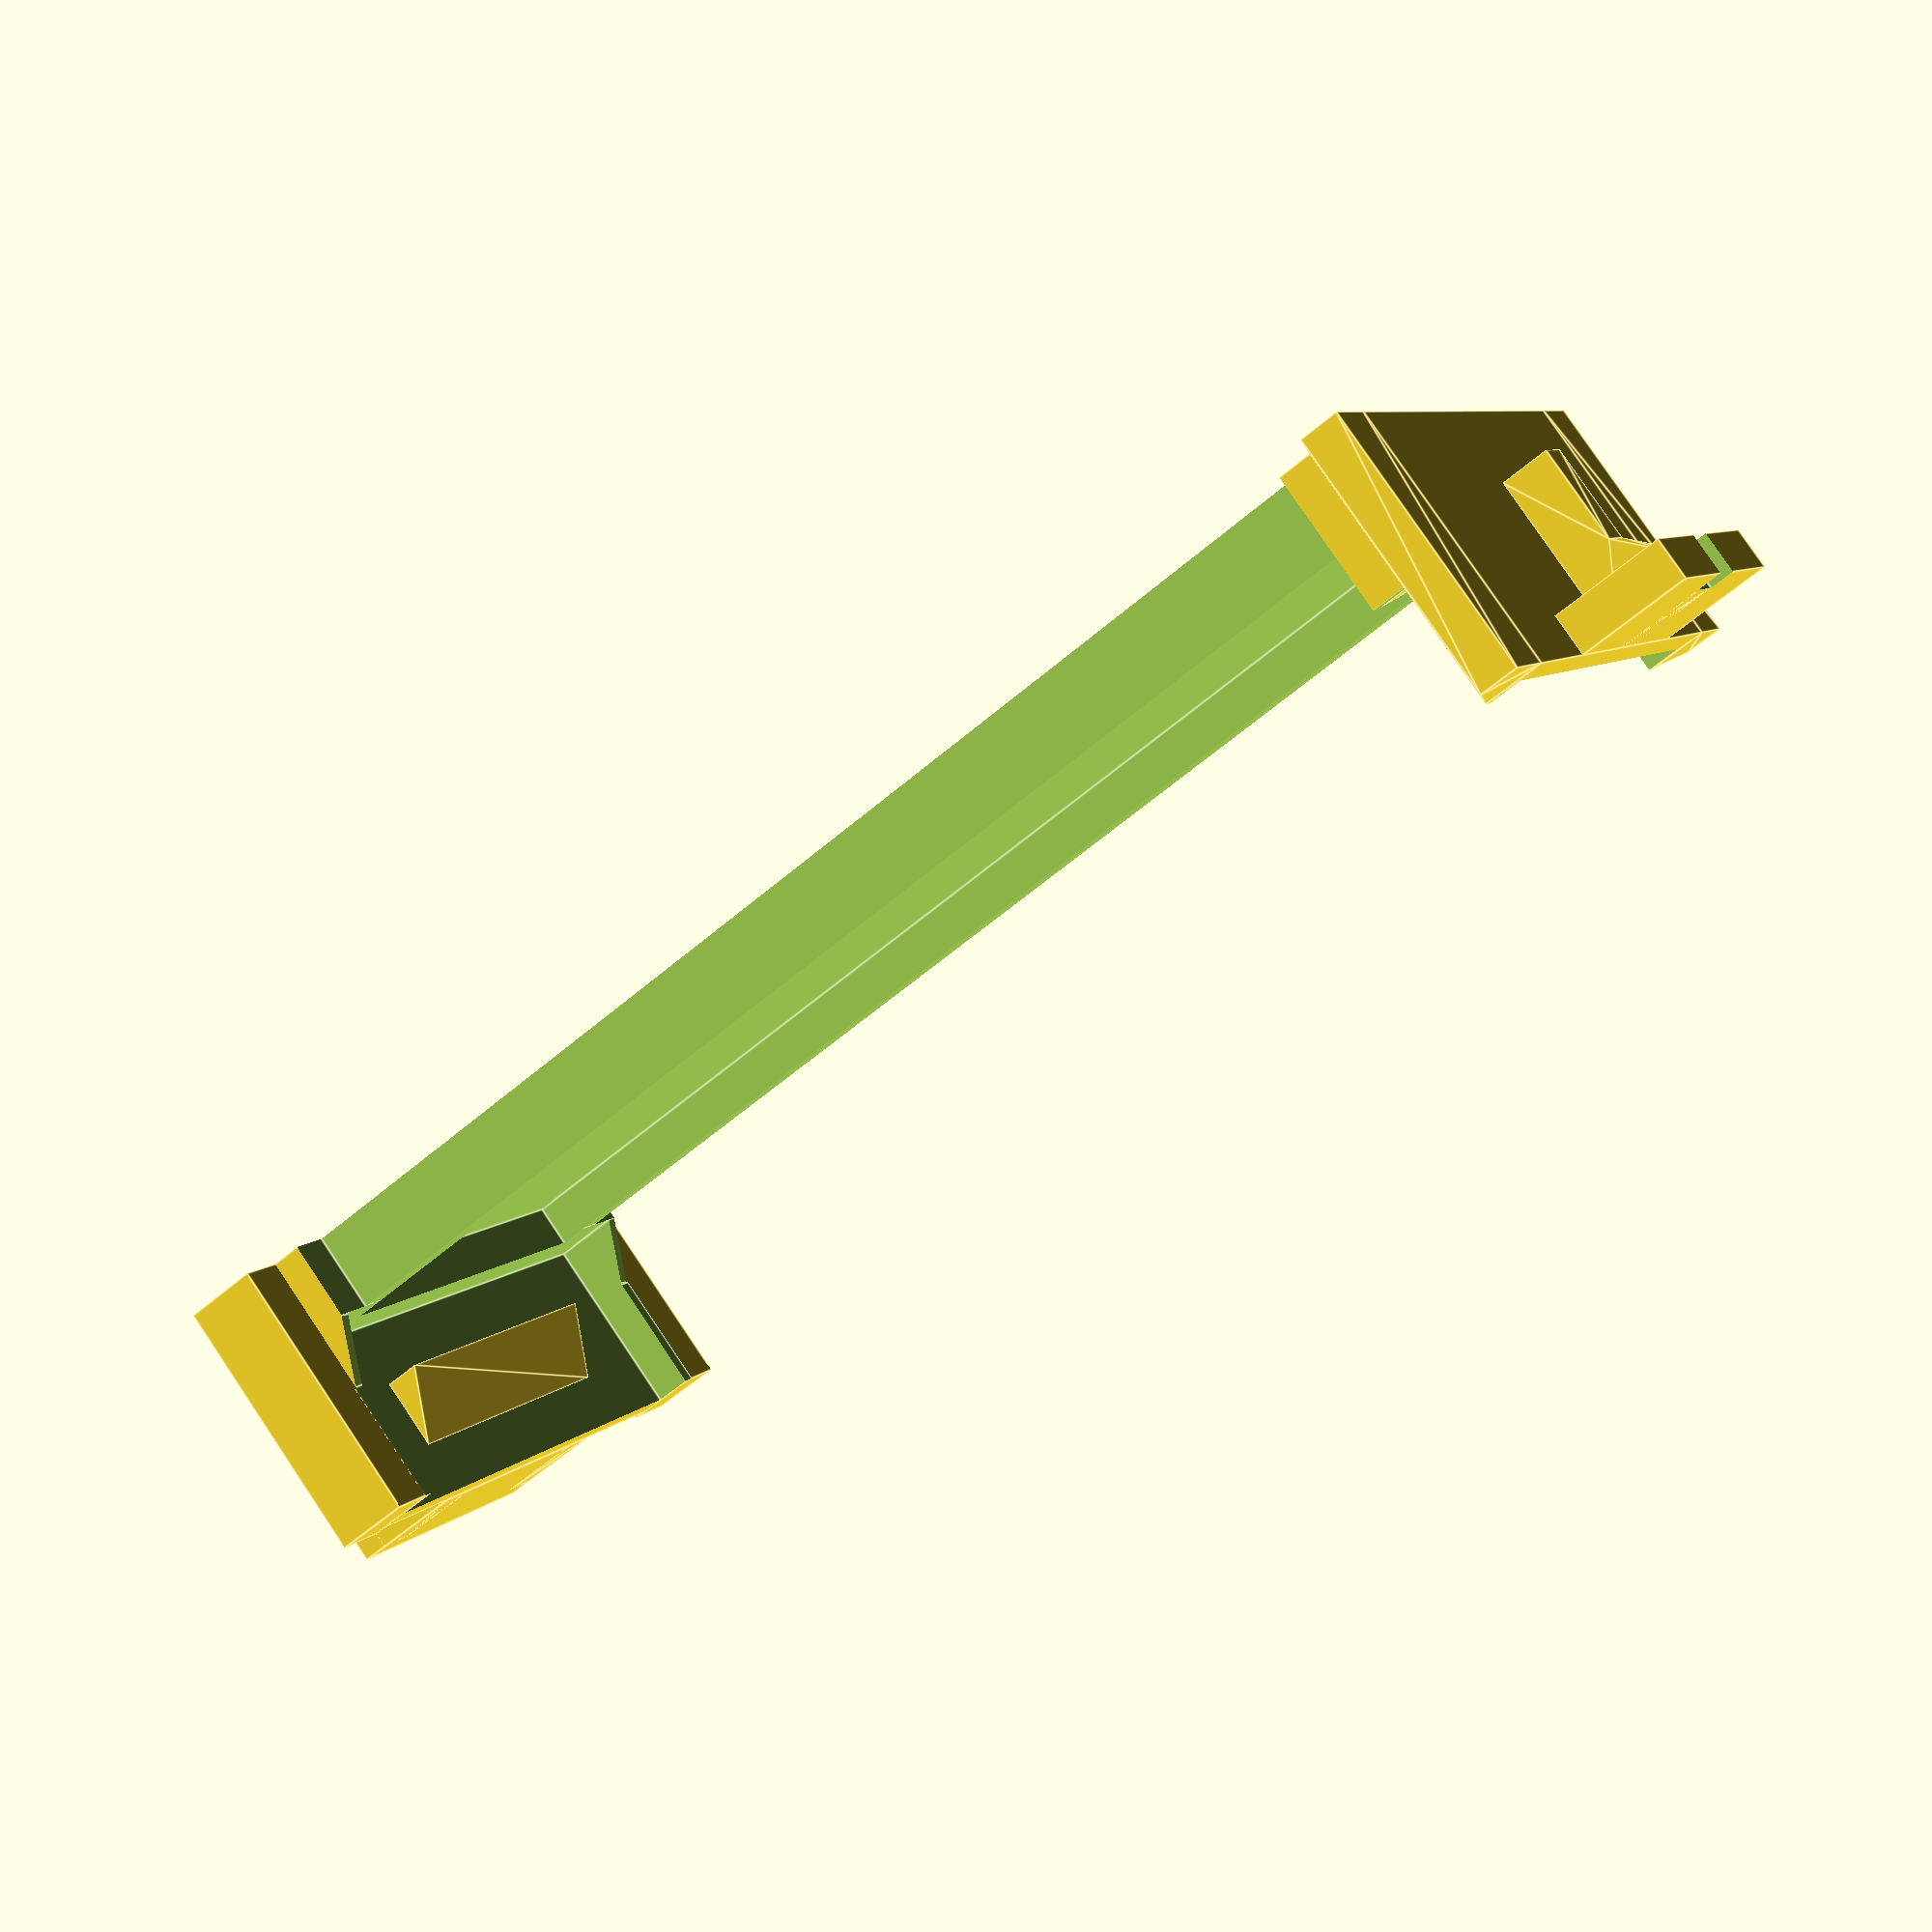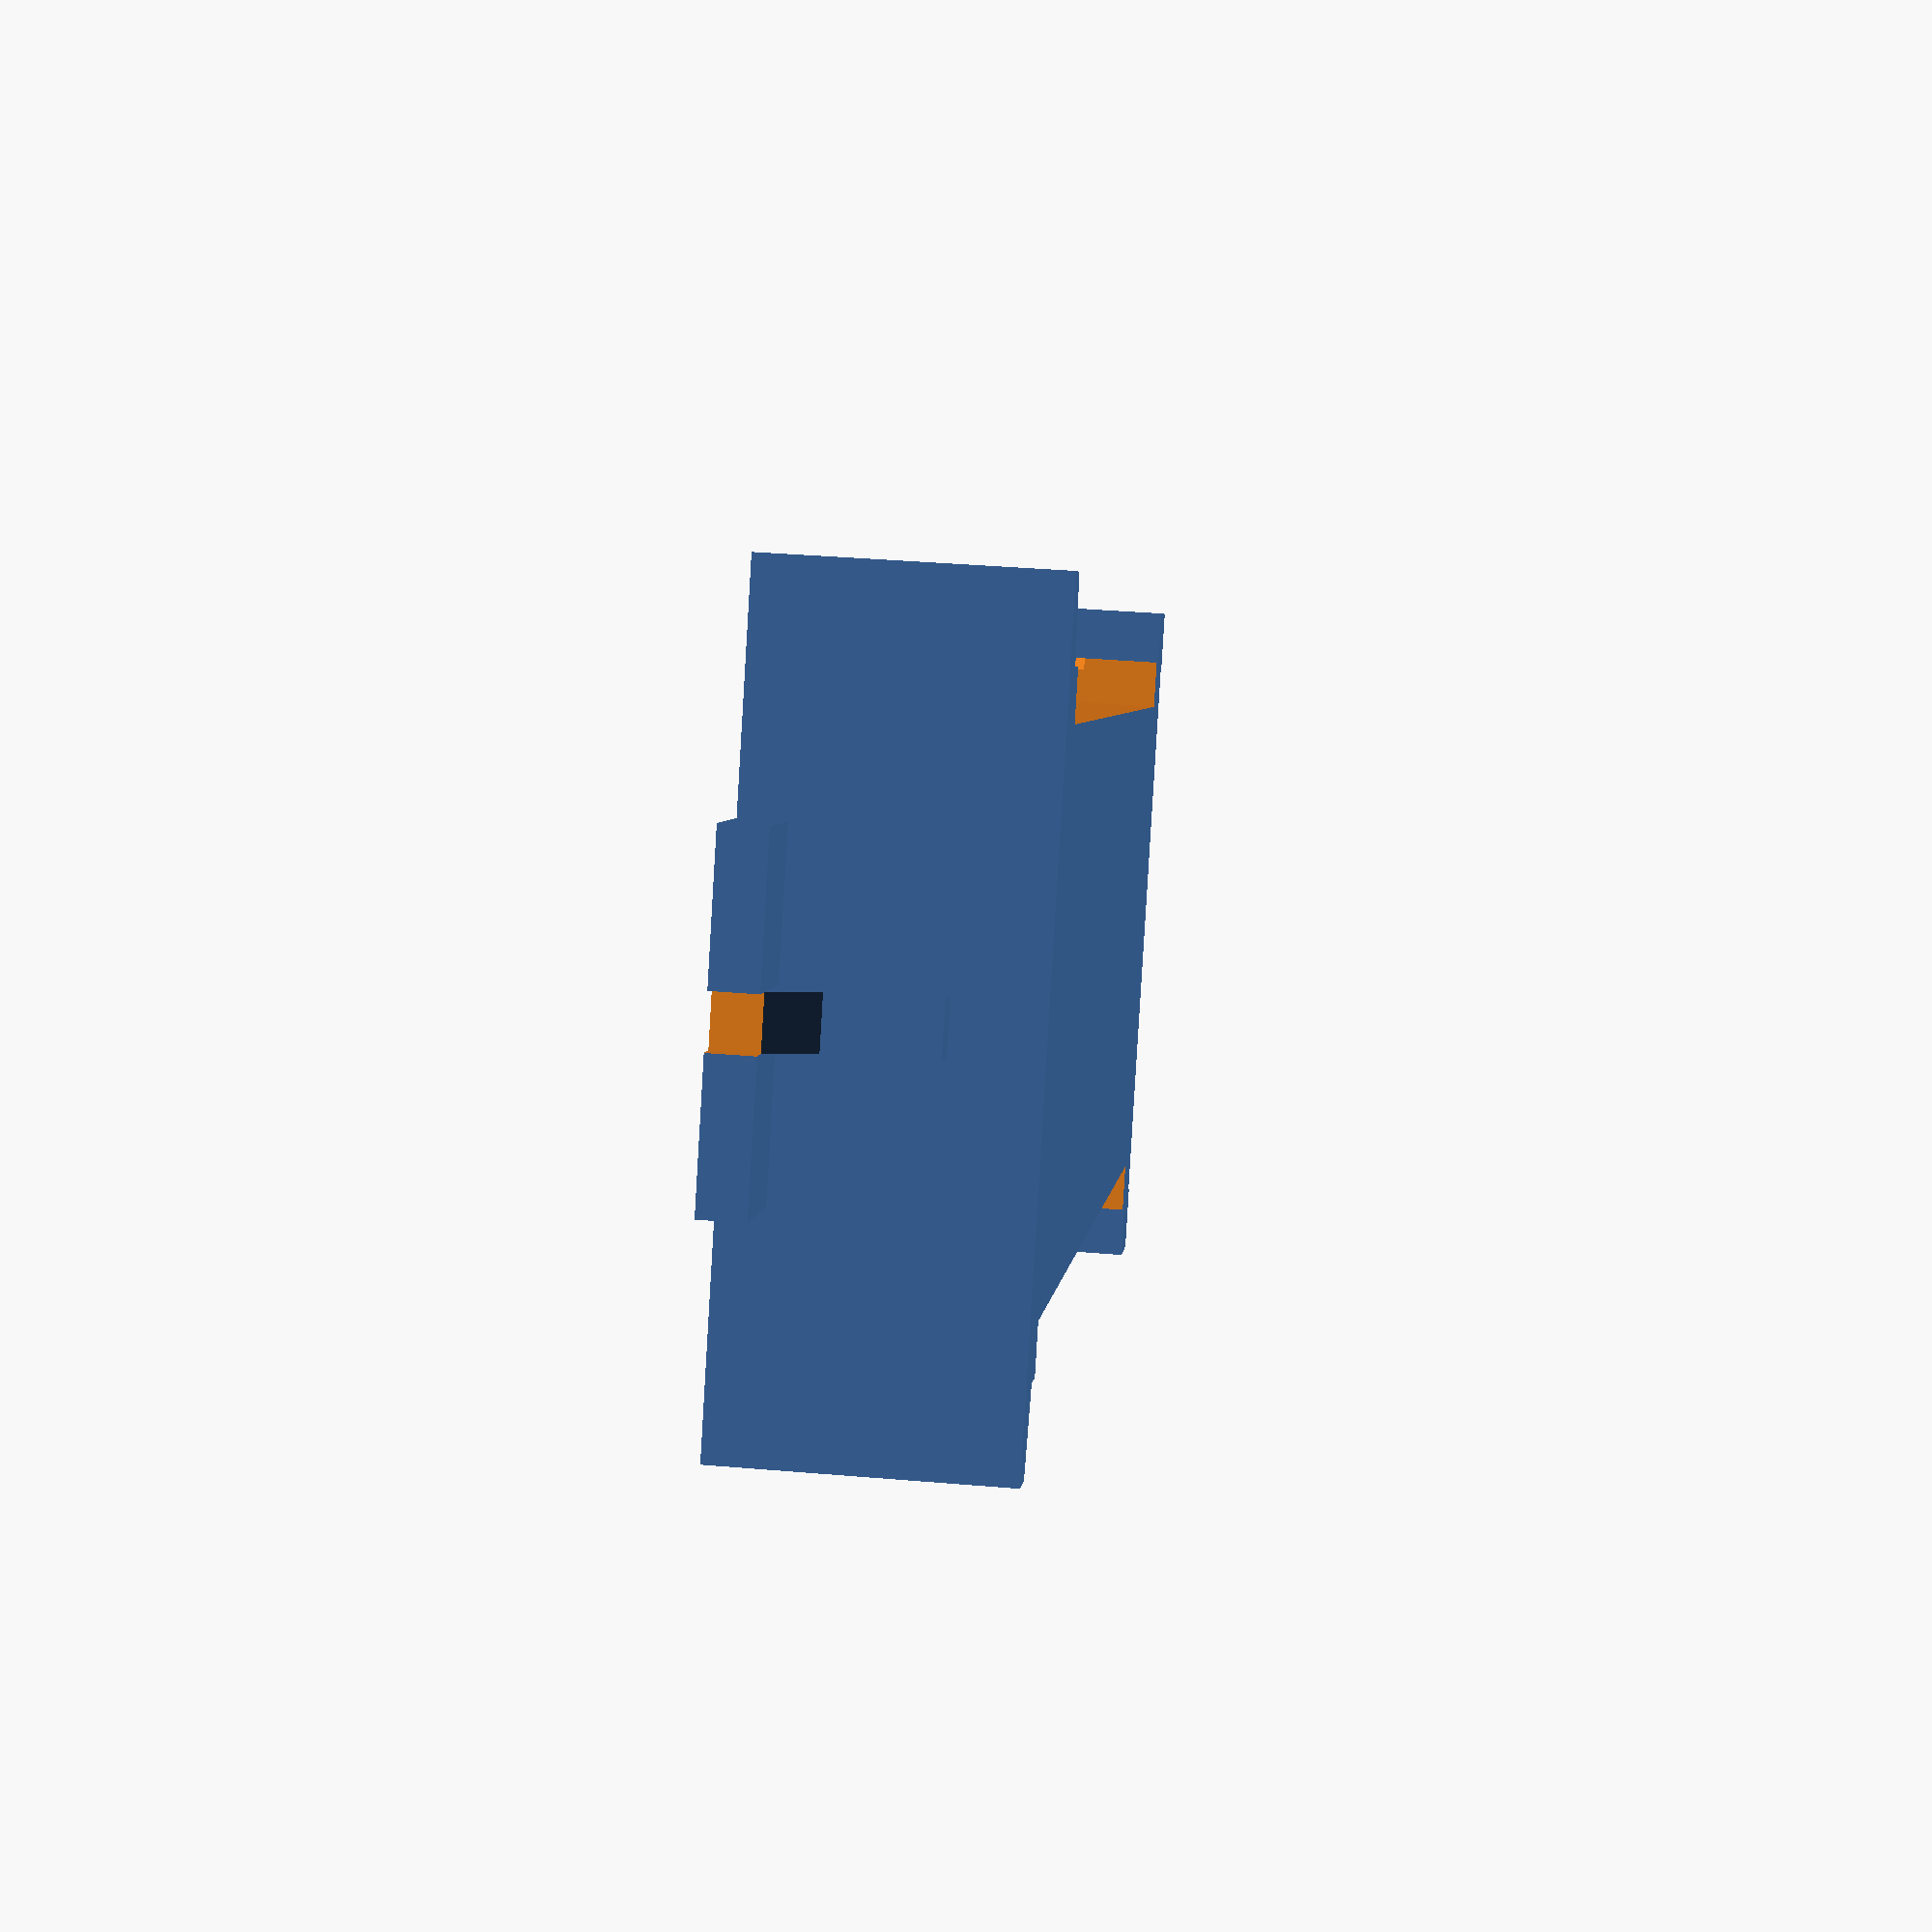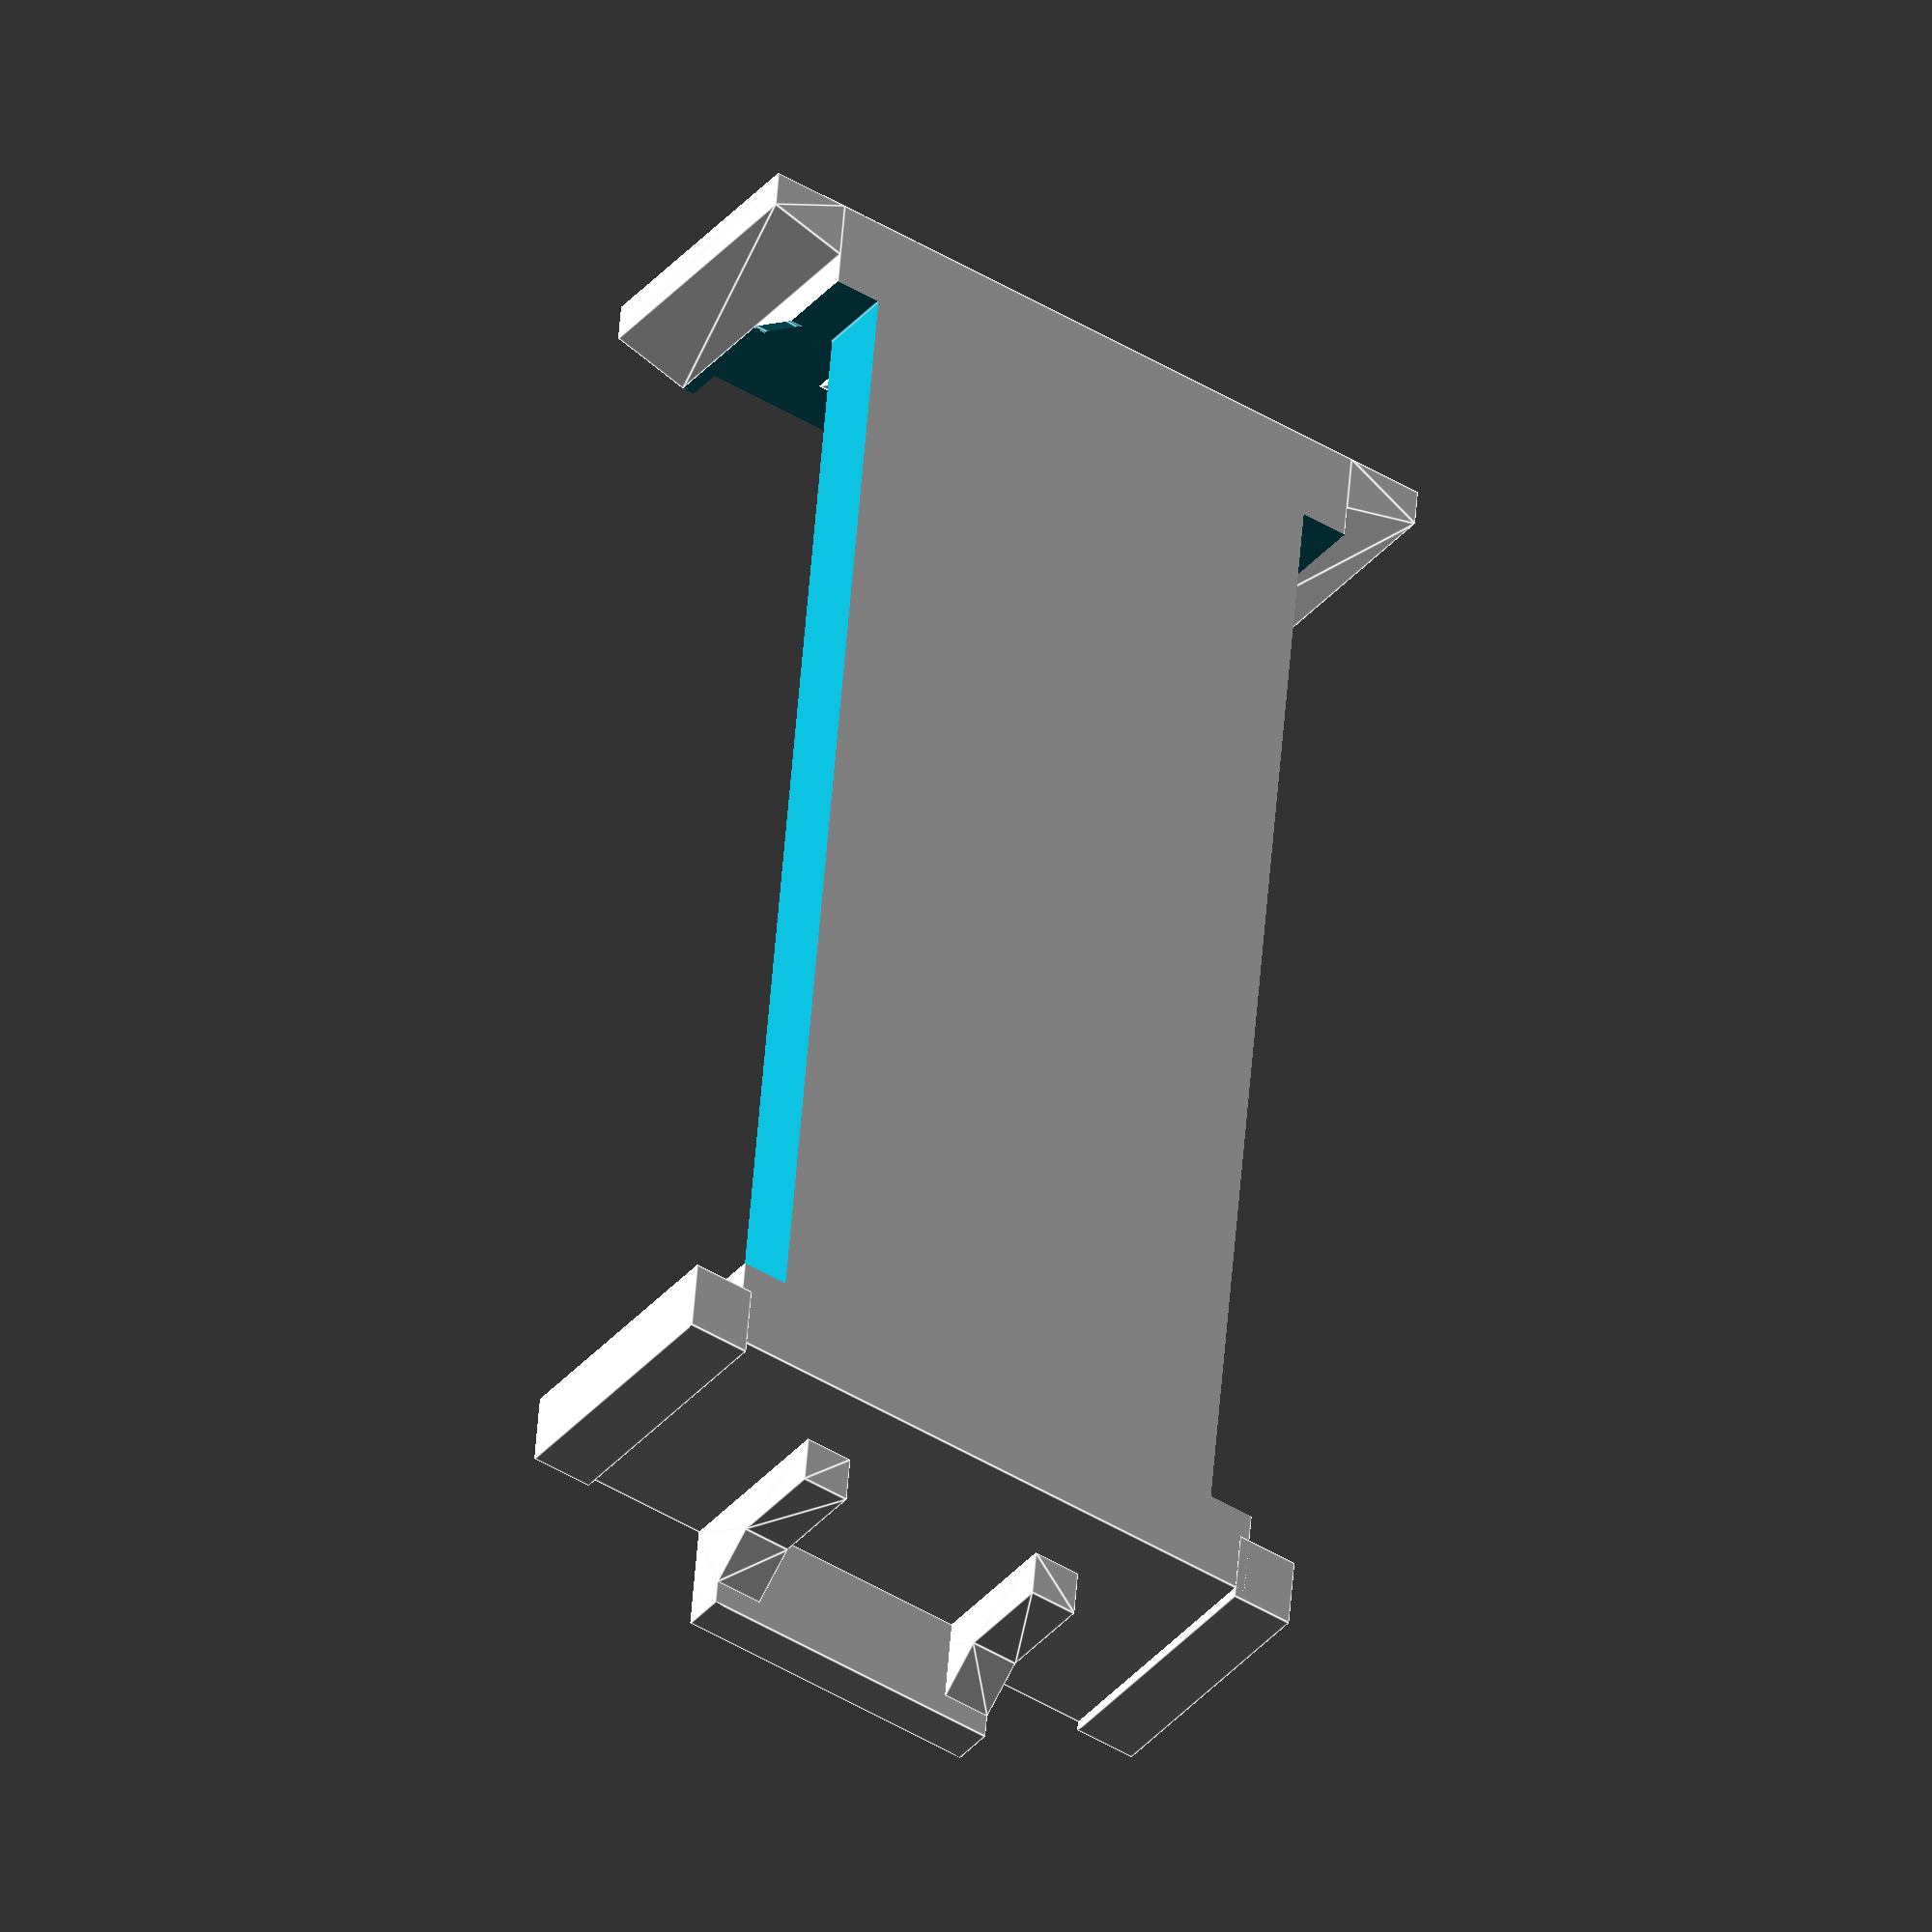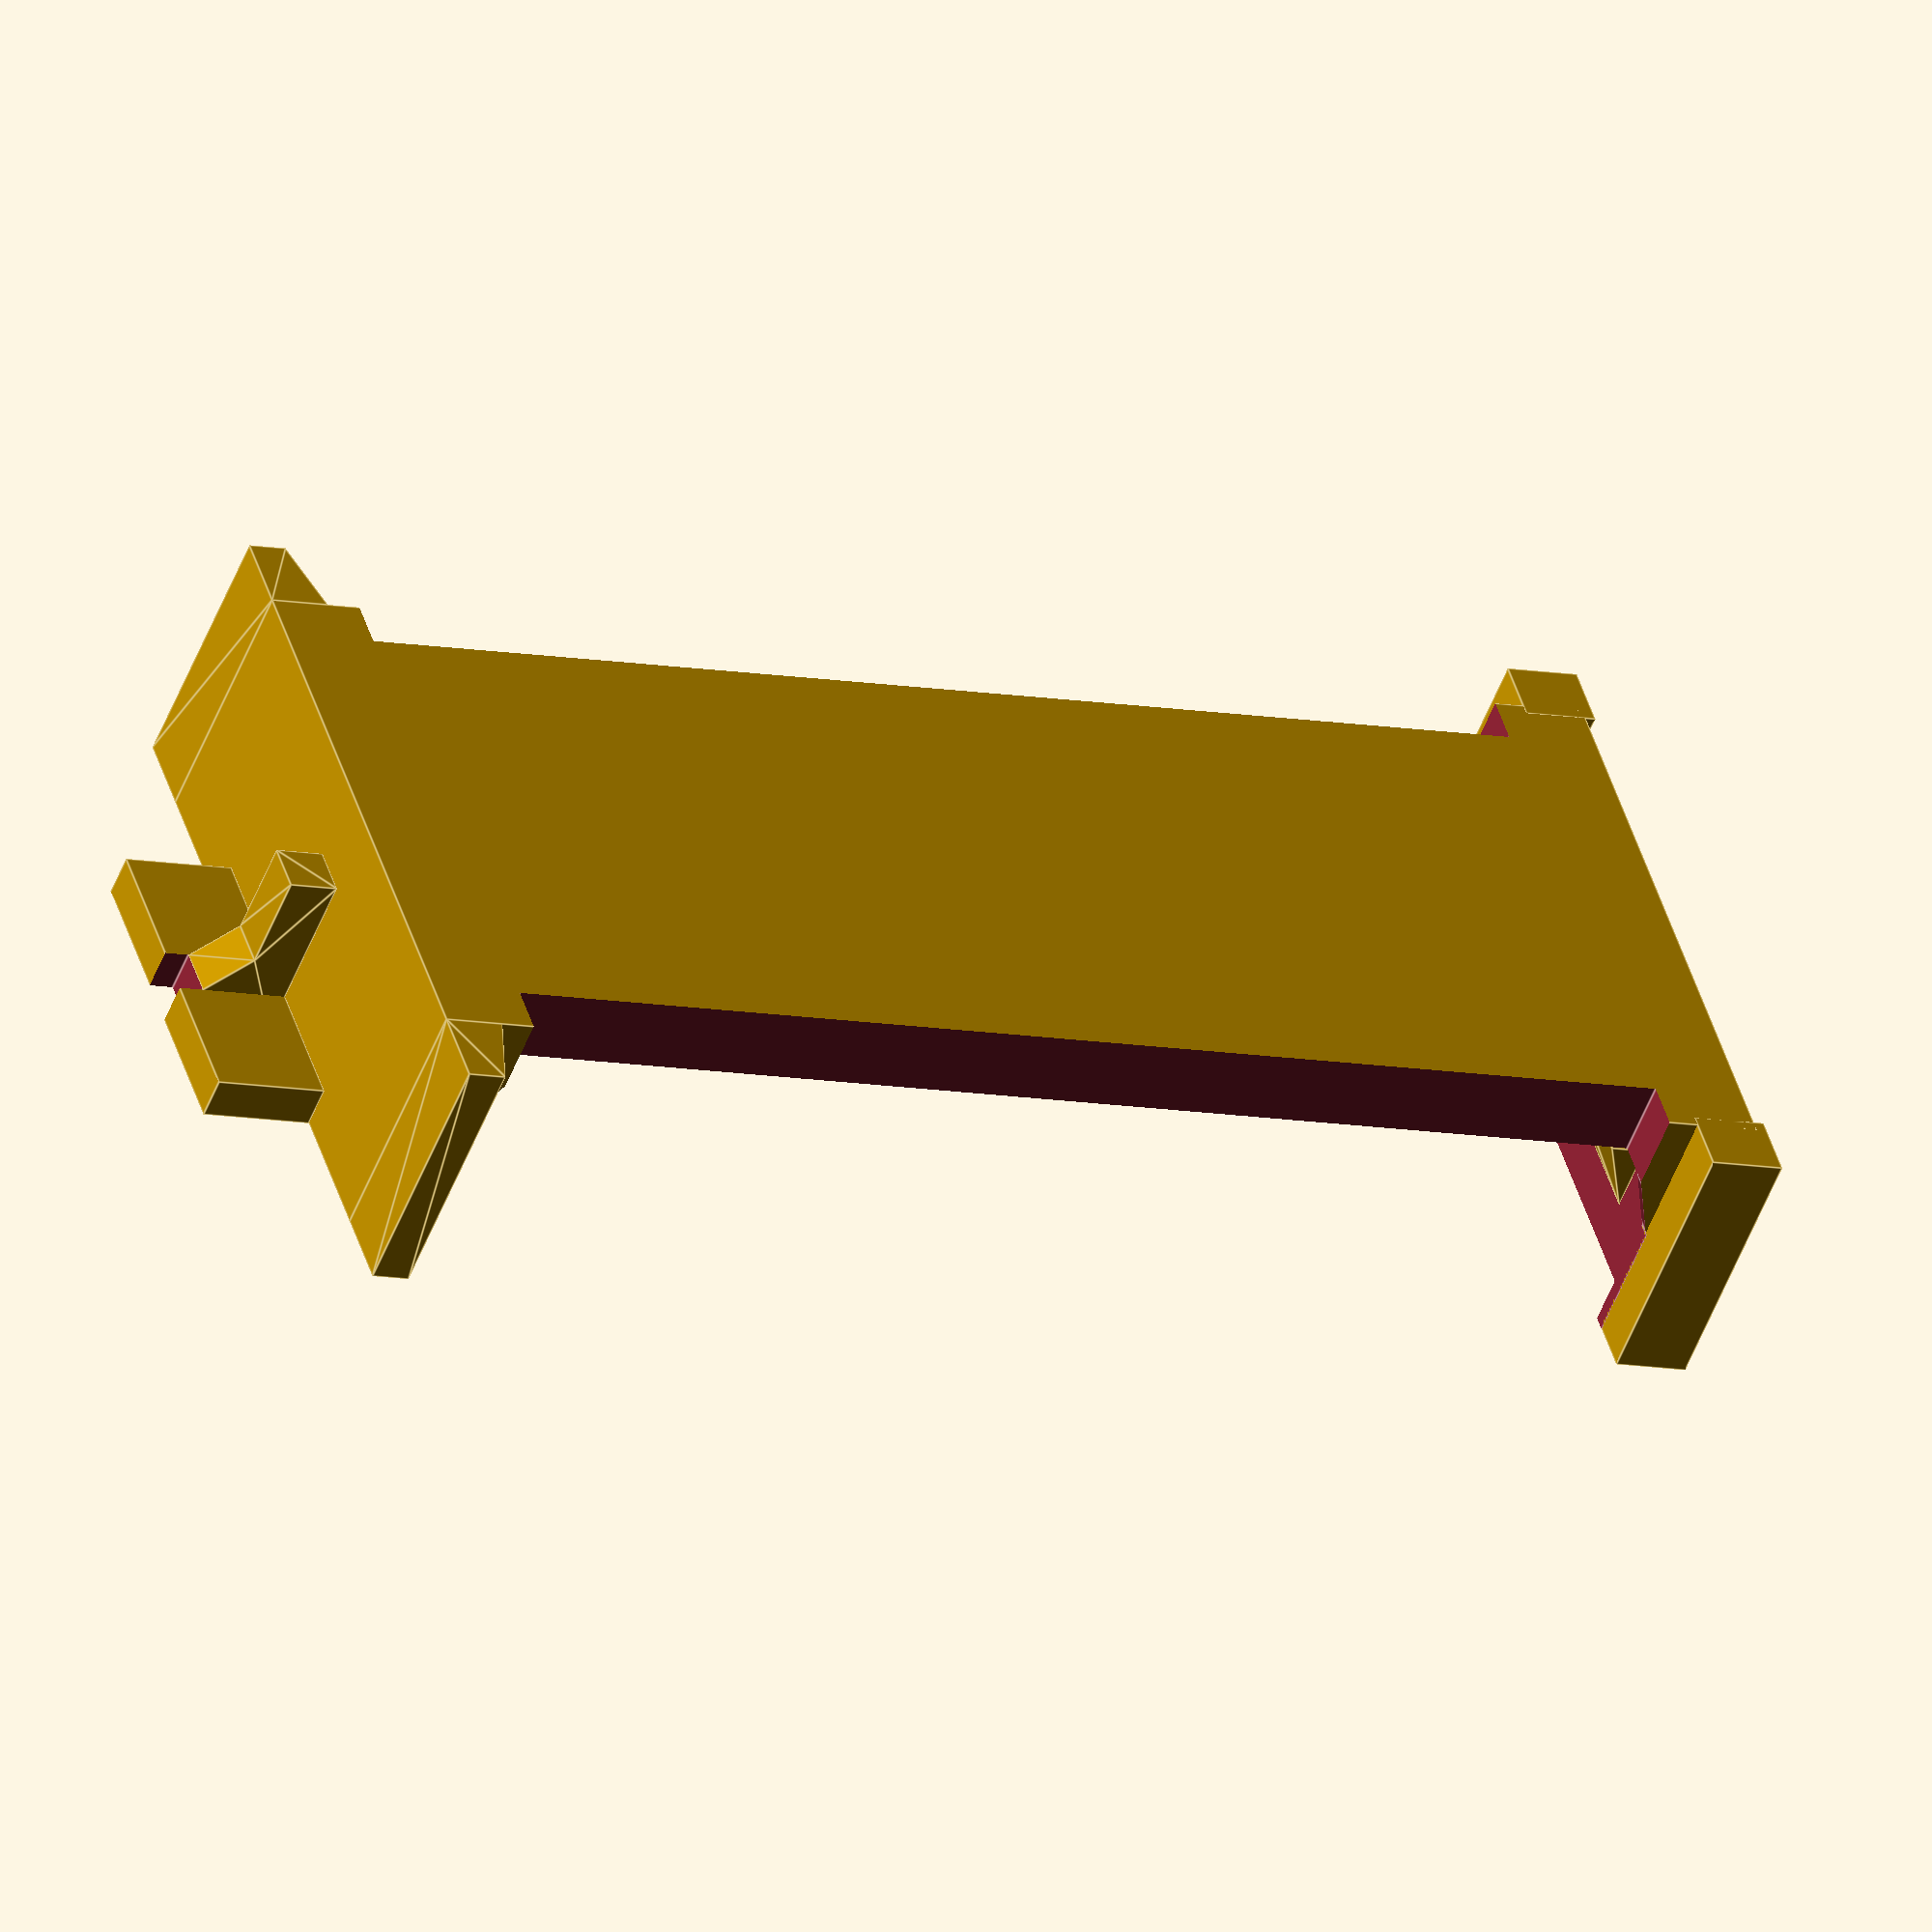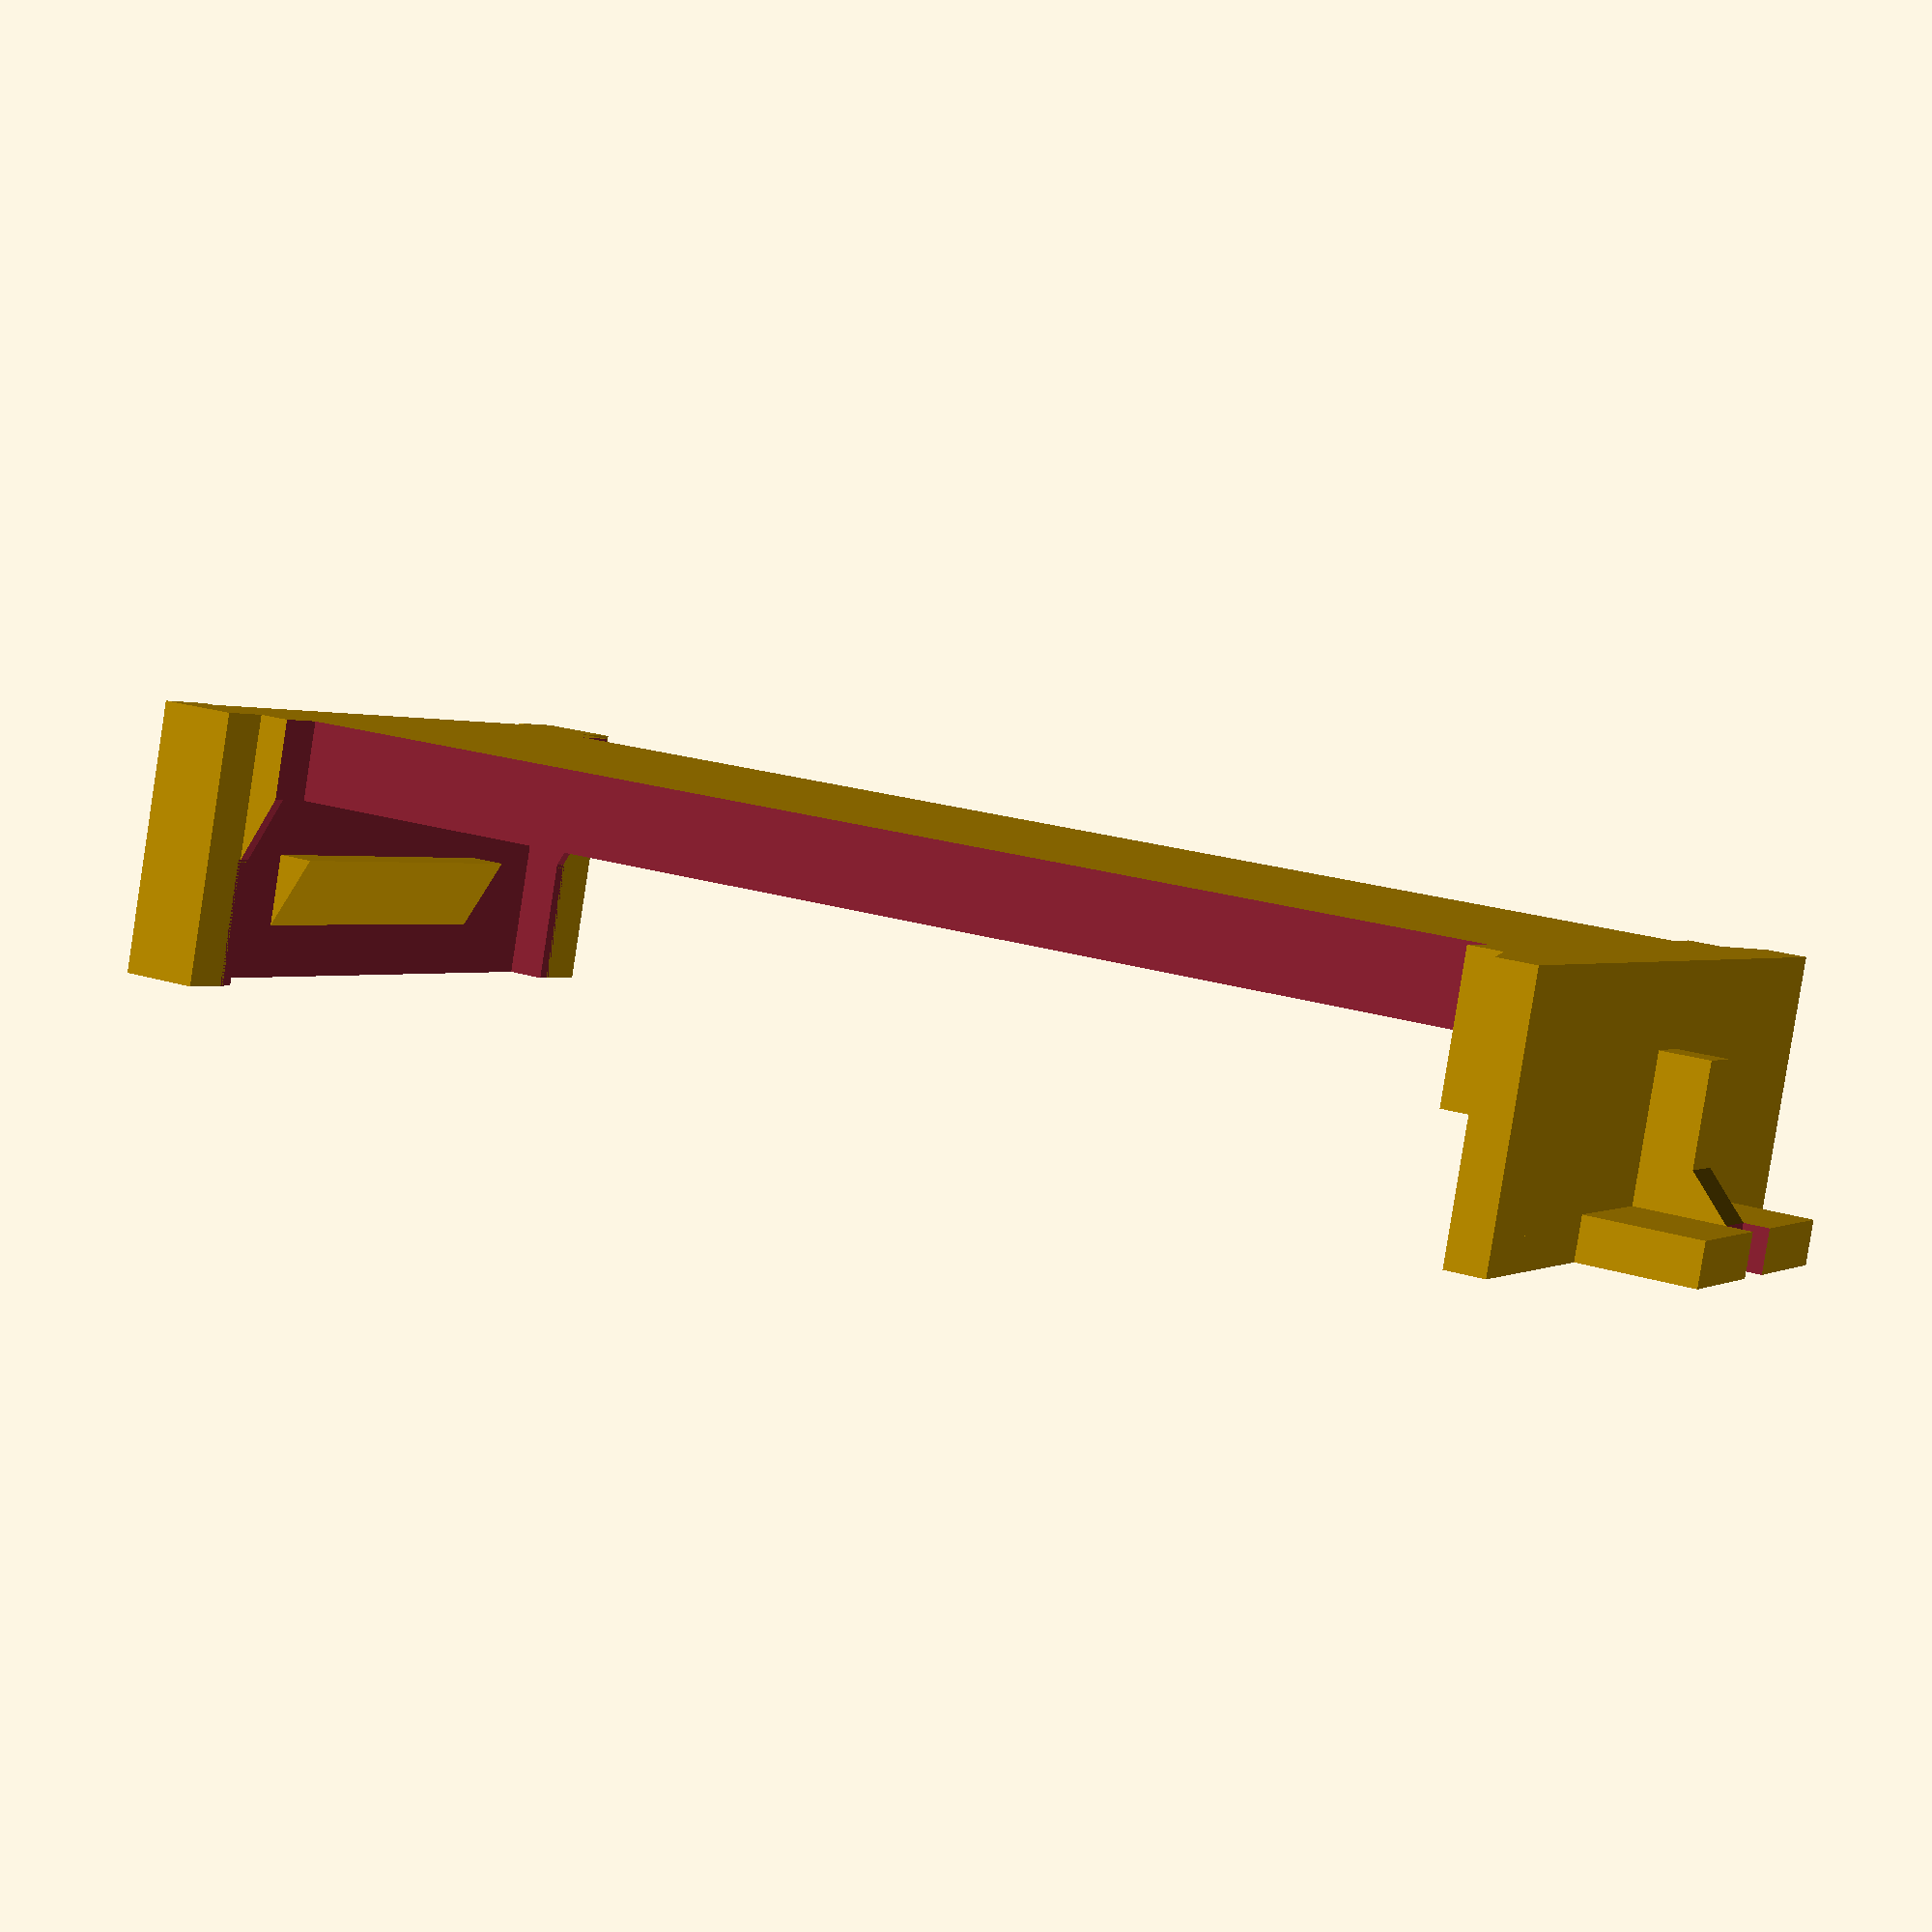
<openscad>
// OpenSCAD model of pcb2molex8878 carrier
// for pcb2molex8878.kicad_pcb

// Carrier to hold a pcb in place of a DIP28 chip
// in the Molex 8878 socket found in some vintage computers.
// Ex: Tandy Model 100, 102, 200, 600
//     Epson PX-4, PX-8

// Brian K. White - b.kenyon.w@gmail.com
// http://tandy.wiki/pcb2molex8878
// https://github.com/aljex/pcb2molex8878/

// -------------------------------------------------------------------------
// UNITS: mm
// VARIANTS: chamfer pin unpolarized legacy

// Which version of the carrier to produce:
// "legacy" - fits REX_bkw_c8 and original Teeprom
// "pin" - fits REX_bkw_c9
// "chamfer" - fits REX_bkw_c10 and current Teeprom - *current default*
// "unpolarized" - fits original REX1 & FigTroniX with ends sanded down
variant = "chamfer"; // Just the default. Makefile overrides this with -D and generates all variants.

// main outside box
main_x = 39.8;    // 050395288_sd.pdf DIM. F
main_y = 16.8;
main_z = 7.48;

// cut-away clearance around socket contacts
contacts_x = 34.5; // 14 * 0.1" pins, minus 1/3 to 2/3 pin
trunk_y = 14.1; // max width of trunk - distance between opposing contacts in empty socket

// pcb
pcb_x = (variant=="legacy") ? 37.5 : main_x-1.5;     // leave walls >= 0.7  ( (main_x-pcb_x)/2 >= 0.7 )
pcb_y = (variant=="legacy") ? 15.3 : 16.1;
pcb_z = 1.8;      // thickness of pcb (nominal 1.6 plus 0.2)
pcb_elev = 2.2;   // bottom of pcb above socket floor, can go as low as 1.9

// cavity in bottom tray for backside components and through-hole legs 
pocket_x = 36;
pocket_y = 12.5;  // allows tsop48, leaves walls = 0.8
pocket_z = 1.2;   // allows tsop48, leaves floor = 1.0

// wedge-shaped corner posts at pin1 & pin28
cpwedge_xwide = 1.7;      // thick end of wedge
cpwedge_xnarrow = 1.1;    // thin end of wedge
cpwedge_y = 21.2;         // total Y outside end to end both posts

// box-shaped corner posts at pin15 & pin15
cpbox_x = 2.1;    // X len of 1 post
cpbox_y = 1.8;    // Y width of 1 post
cpbox_xe = 0.3;   // X extends past main_x
cpbox_yo = 19.8;  // total Y outside end to end both posts

// socket polarity blades
blade_z = 5.2;            // height from top of main_z to bottom of blade
blade_xwide = 2.5;        // wide part extend past main_x
blade_xnarrow = 1.4;      // narrow part extend past main_x
blade_thickness = 1.4;

// finger pull wings
wing_y = 8.95;
wing_x = 3.2;             // extend past main_x
wing_thickness = 1.2;

// pcb retainer wedges
ret_x = 1;        // thick end
ret_y = 10;       // length
ret_z = 2;        // height

// pcb polarity pin
pin_x = 14.53;                    // location center X
pin_y = 3.4;                      // location center Y
pin_z = pcb_elev+pcb_z-0.2;       // top of pin, 0.2 below top of pcb
pin_d = (variant=="legacy") ? 2.6 : 2;       // diameter, 0.2 less than hole in pcb

pcb_polarity_chamfer = (variant=="chamfer") ? pcb_x/2-contacts_x/2 : 0; // pin 1 corner polarity chamfer

o = 0.1;  // overcut - extend cut shapes beyond the outside surfaces they cut from to prevent zero-thickness planes in previews, renders, & mesh outputs
legacy_side_wall_chamfer = 0.5; // size of chamfers on inside side walls for the legacy variant - acommodate mill radius in pcb edge cuts

// ===============================================================

pocket_floor = pcb_elev-pocket_z;

module mirror_copy(vector){
  children();
  mirror(vector) children();
}

// socket polarity blade
module blade(){
  rotate([90,0,0])
    translate([0,-blade_z+main_z/2,0])
      linear_extrude(blade_thickness)
        polygon([
          [0,0],
          [0,blade_z],
          [blade_xwide,blade_z],
          [blade_xwide,blade_z-wing_thickness],
          [blade_xnarrow,blade_z-wing_thickness*2],
          [blade_xnarrow,0]
        ]);
}


// entire model
// collect everything into a union just so it forms a single object,
// so that it can be selected for conversion and export in freecad.
//
// Dirty hack trick here....
//
// Currently, group() is just an undocumented alias for union(), used internally by some other commands,
// and you are really supposed to use union() not group().
//
// Intentionally use group() everywhere in the file, and do not use union() anywhere,
// except this one usage here for the top-level outer-most object.
// This ends up having the result that when the .scad file is imported into FreeCAD,
// there are many Group### objects, but only a single "union" object.
// This way the name the top-level object will get is predictable (union)
// when the scad file is imported in freecad, which allows us to write a macro
// that selects "union" to export as STEP for KiCAD non-interactively from the Makefile.
union () {

// most of the body
difference(){

  // === ADD Shapes ===
  group(){

    // main outer box
    cube([main_x,main_y,main_z],center=true);

    // wedge-shaped corner posts at pin1 & pin28
    mirror_copy([0,1,0]) // pin 1
      translate([-main_x/2,main_y/2,-main_z/2]) // pin 28
        linear_extrude(main_z)
          polygon([
            [0,0],
            [0,cpwedge_y/2-main_y/2],
            [cpwedge_xnarrow,cpwedge_y/2-main_y/2],
            [cpwedge_xwide,0]
          ]);

    // box-shaped corner posts at pin14 & pin15
    mirror_copy([0,1,0]) // pin 14
      translate([main_x/2-cpbox_x+cpbox_xe,cpbox_yo/2-cpbox_y,-main_z/2]) // pin 15
        cube([cpbox_x,cpbox_y,main_z]);

    // finger pull wings
    mirror_copy([1,0,0]) // wing 1 / pin 1/28 end
      translate([main_x/2+wing_x/2,0,main_z/2-wing_thickness/2]) // wing 2 / pin 14/15 end
        cube([wing_x,wing_y,wing_thickness],center=true);

    // socket polarity blades
    translate([-main_x/2,-blade_thickness/2,0]) // pin 1/28 end
      rotate([0,0,180])
        blade();
    mirror_copy([0,1,0]) // pin 14
      translate([main_x/2,wing_y/2,0]) // pin 15
          blade();
  }

  // === SUBTRACT Shapes ===
  group(){
    // main cavity for pcb
    translate([0,0,pcb_elev])
      cube([pcb_x,pcb_y,main_z],center=true);

    if(variant=="legacy"){
      // chamfer inside edge of original style thick side walls 
      c = legacy_side_wall_chamfer+o*2;
      mirror_copy([1,0,0]) // pins 1 & 28
        mirror_copy([0,1,0]) // pin 14
          translate([contacts_x/2-o,pcb_y/2-o,-main_z/2+pcb_elev]) // pin 15
            linear_extrude(main_z-pcb_elev+o)
              polygon([
                [0,0],
                [c,0],
                [0,c]
              ]);
    } else {
      // 3d-print services can't print walls thinner than 0.7mm,
      // so here we shave them off the corner posts, mostly.

      // pin1 & pin28 above pcb
      translate([-main_x/2+cpwedge_xwide,-main_y/2-o,-main_z/2+pcb_elev+pcb_z])
        cube([2,main_y+o*2,main_z]);

      // pin1 & pin28 at pcb depends on chamfer
      _iwx1 = main_x/2-contacts_x/2-cpwedge_xwide;
      translate([-main_x/2+cpwedge_xwide,main_y/2+o+pcb_polarity_chamfer,-main_z/2+pcb_elev]) 
        rotate([90,0,0])
          linear_extrude(main_y+o*2)
            polygon([
              [_iwx1,0],
              [_iwx1+o,0],
              [_iwx1+o,pcb_z+o],
              [0,pcb_z+o],
              [0,pcb_z]
            ]);

      // pin14 & pin15 above pcb
      translate([main_x/2-2+cpbox_xe-cpbox_x,-main_y/2-o,-main_z/2+pcb_elev+pcb_z])
        cube([2,main_y+o*2,main_z]);
      // pin14 & pin15 at pcb
      _iwx2 = (main_x/2+cpbox_xe-cpbox_x)-contacts_x/2;
      translate([contacts_x/2,main_y/2+o,-main_z/2+pcb_elev]) 
        rotate([90,0,0])
          linear_extrude(main_y+o*2)
            polygon([
              [-o,0],
              [-o,pcb_z+o],
              [_iwx2,pcb_z+o],
              [_iwx2,pcb_z],
              [0,0,]
            ]);


    }

    // pocket for backside components
    translate([0,0,pcb_elev-pocket_z])
      cube([pocket_x,pocket_y,main_z],center=true);

    // clearance for socket contacts
    mirror_copy([0,1,0])
      translate([-contacts_x/2,trunk_y/2,-main_z/2-o])
        cube([contacts_x,main_y/2-trunk_y/2+o,main_z+o*2]);

    // notch in wing 1 / pin 1/28 end
    translate([-main_x/2-wing_x-o,-blade_thickness/2,main_z/2-blade_thickness+o])
      cube([wing_x-blade_xwide+o,blade_thickness,wing_thickness+o*2]);

  }
}

// pcb retainer snap wedges
mirror_copy([1,0,0]) // pin 14/15 end
  translate([-pcb_x/2,ret_y/2,-main_z/2+pcb_elev+pcb_z]) // pin 1/28 end
    rotate([90,0,0])
      linear_extrude(ret_y)
        polygon([
          [0,0],
          [0,ret_z],
          [ret_x,0]
        ]);

// pcb polarity
if(variant=="chamfer")
  translate([-pcb_x/2,-pcb_y/2,-main_z/2+pcb_elev])
    linear_extrude(pcb_z)
      polygon([
        [0,0],
        [0,pcb_polarity_chamfer],
        [pcb_polarity_chamfer,0]
      ]);
else if(variant!="unpolarized")
  translate([-pin_x,-pin_y,-main_z/2+pocket_floor]){
    cylinder(h=pin_z-pocket_floor,d=pin_d,$fn=18); // pin
    cylinder(h=0.2,d1=pin_d+2,d2=pin_d,$fn=18); // fillet
  }

}  // union



</openscad>
<views>
elev=278.9 azim=153.6 roll=326.0 proj=p view=edges
elev=143.3 azim=327.2 roll=83.7 proj=p view=solid
elev=216.4 azim=264.9 roll=34.8 proj=o view=edges
elev=231.5 azim=17.5 roll=20.6 proj=o view=edges
elev=84.8 azim=333.0 roll=171.1 proj=p view=wireframe
</views>
